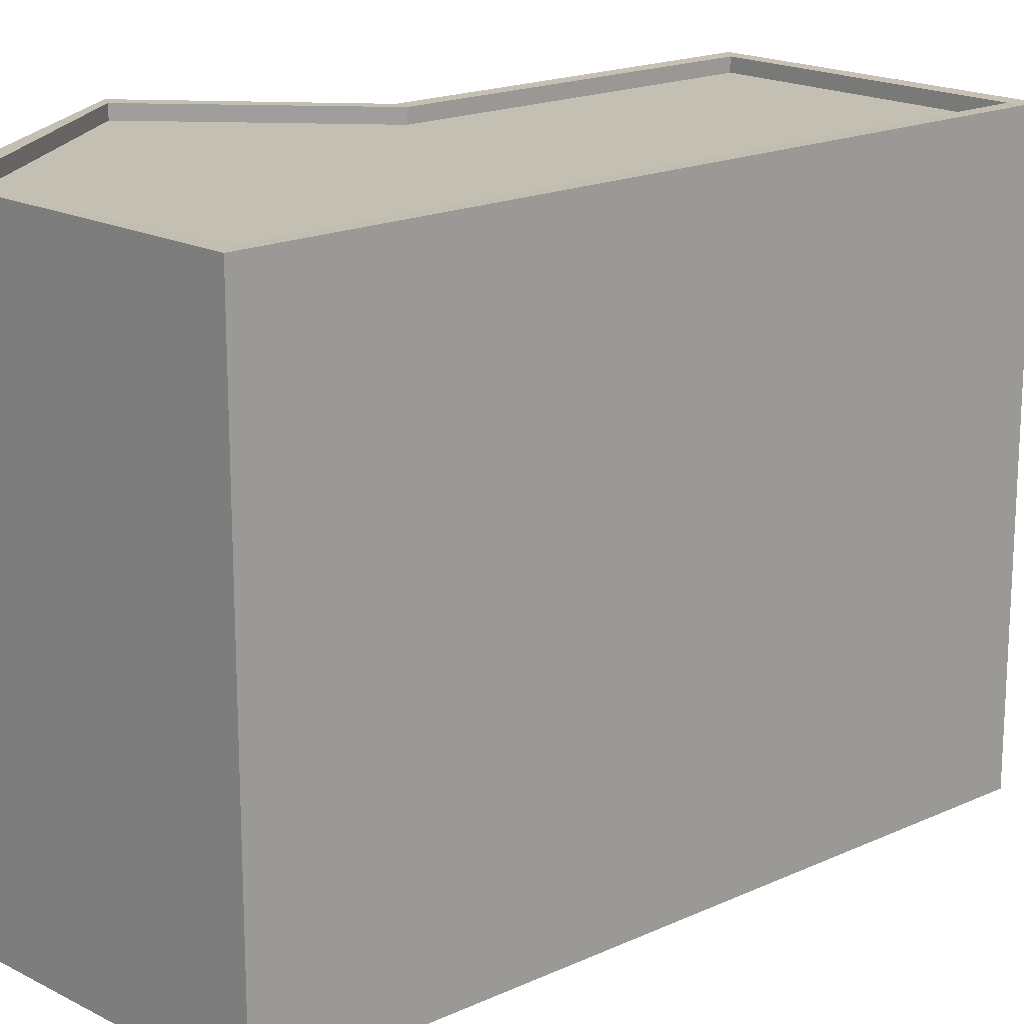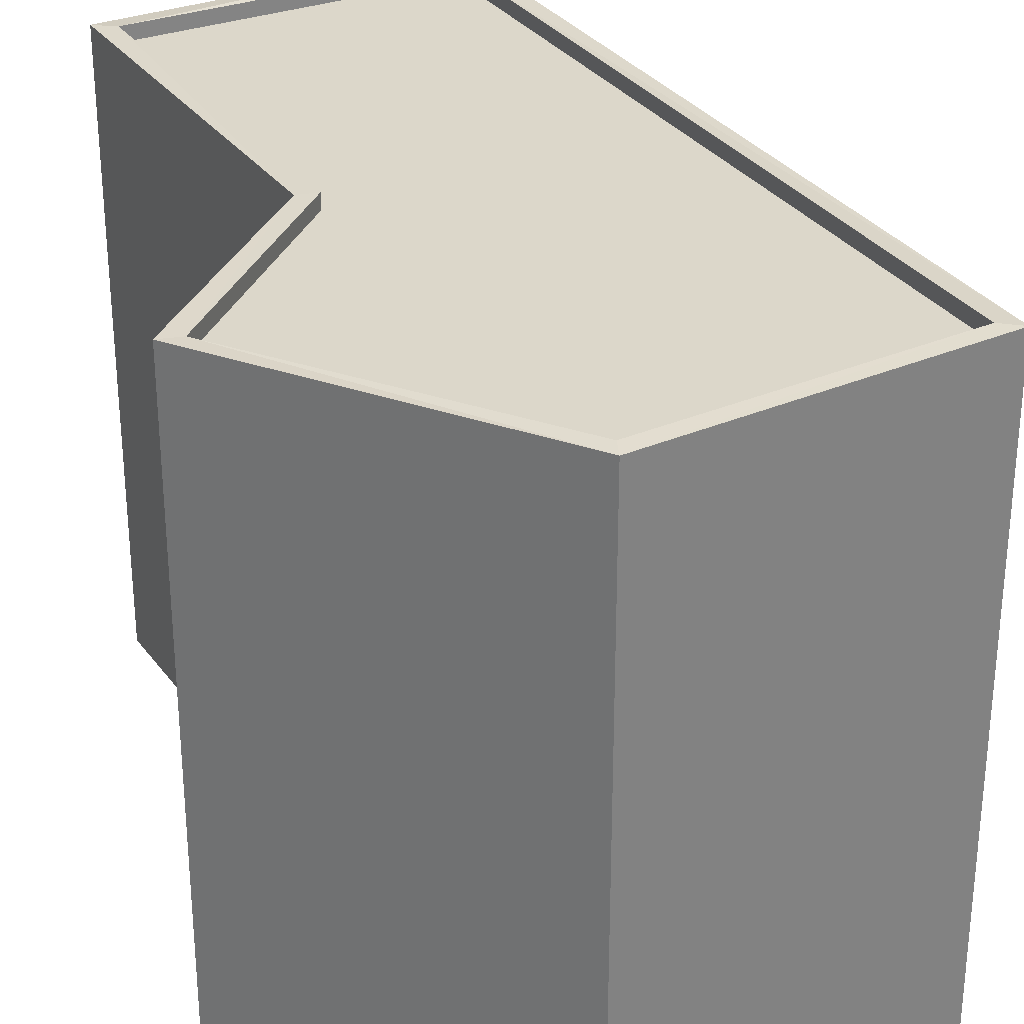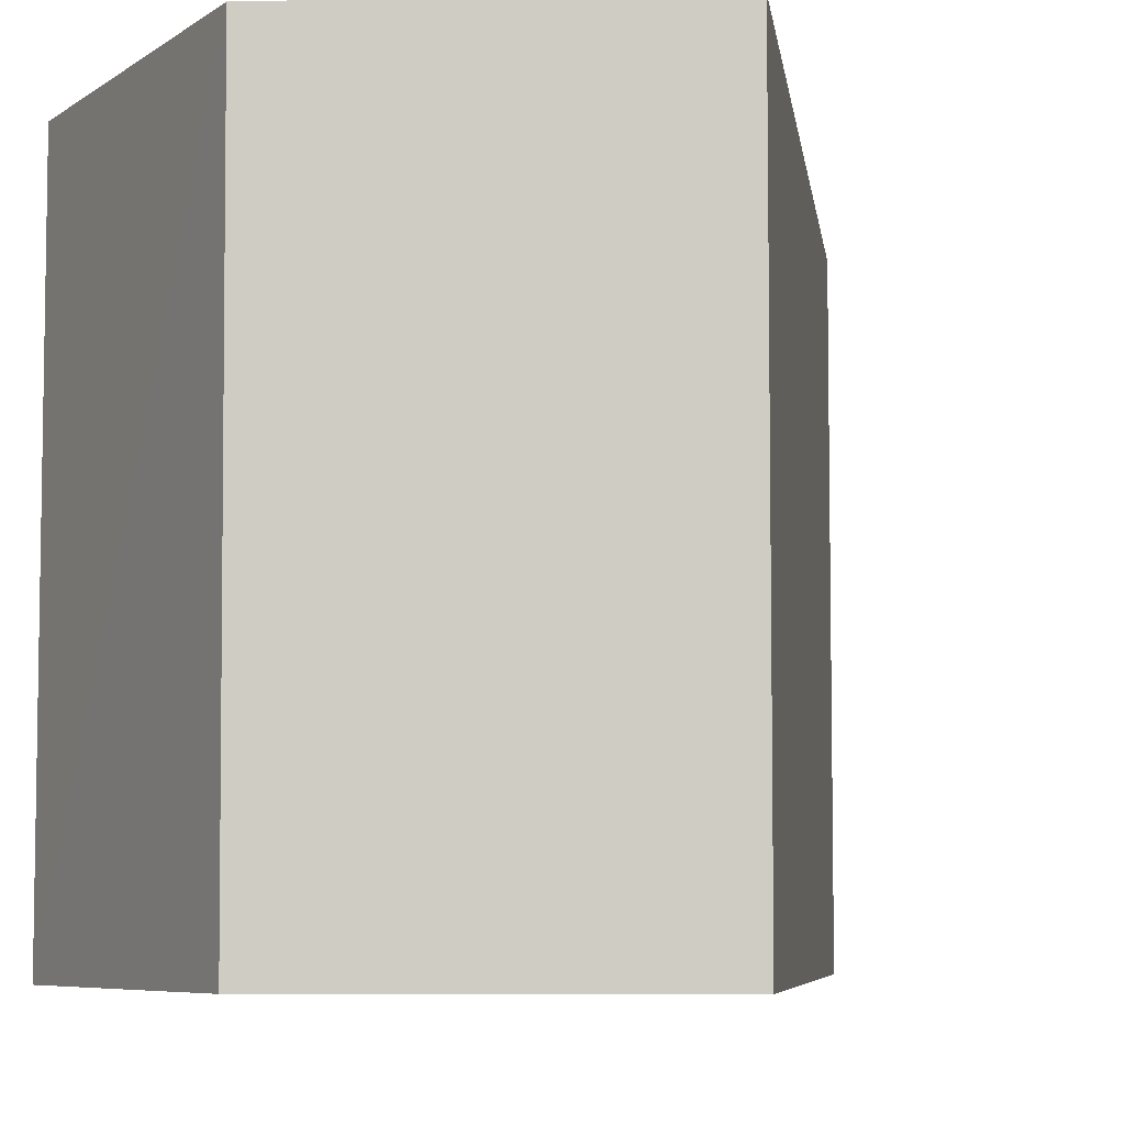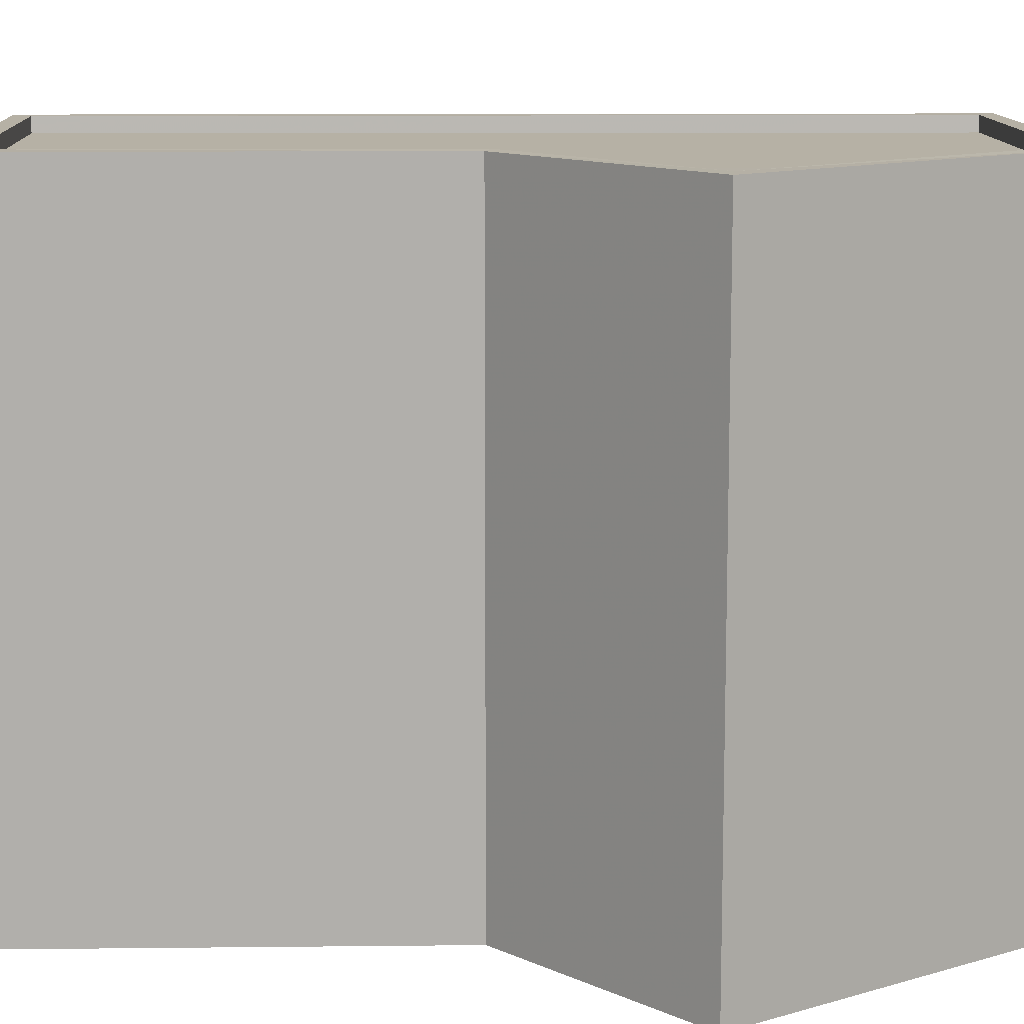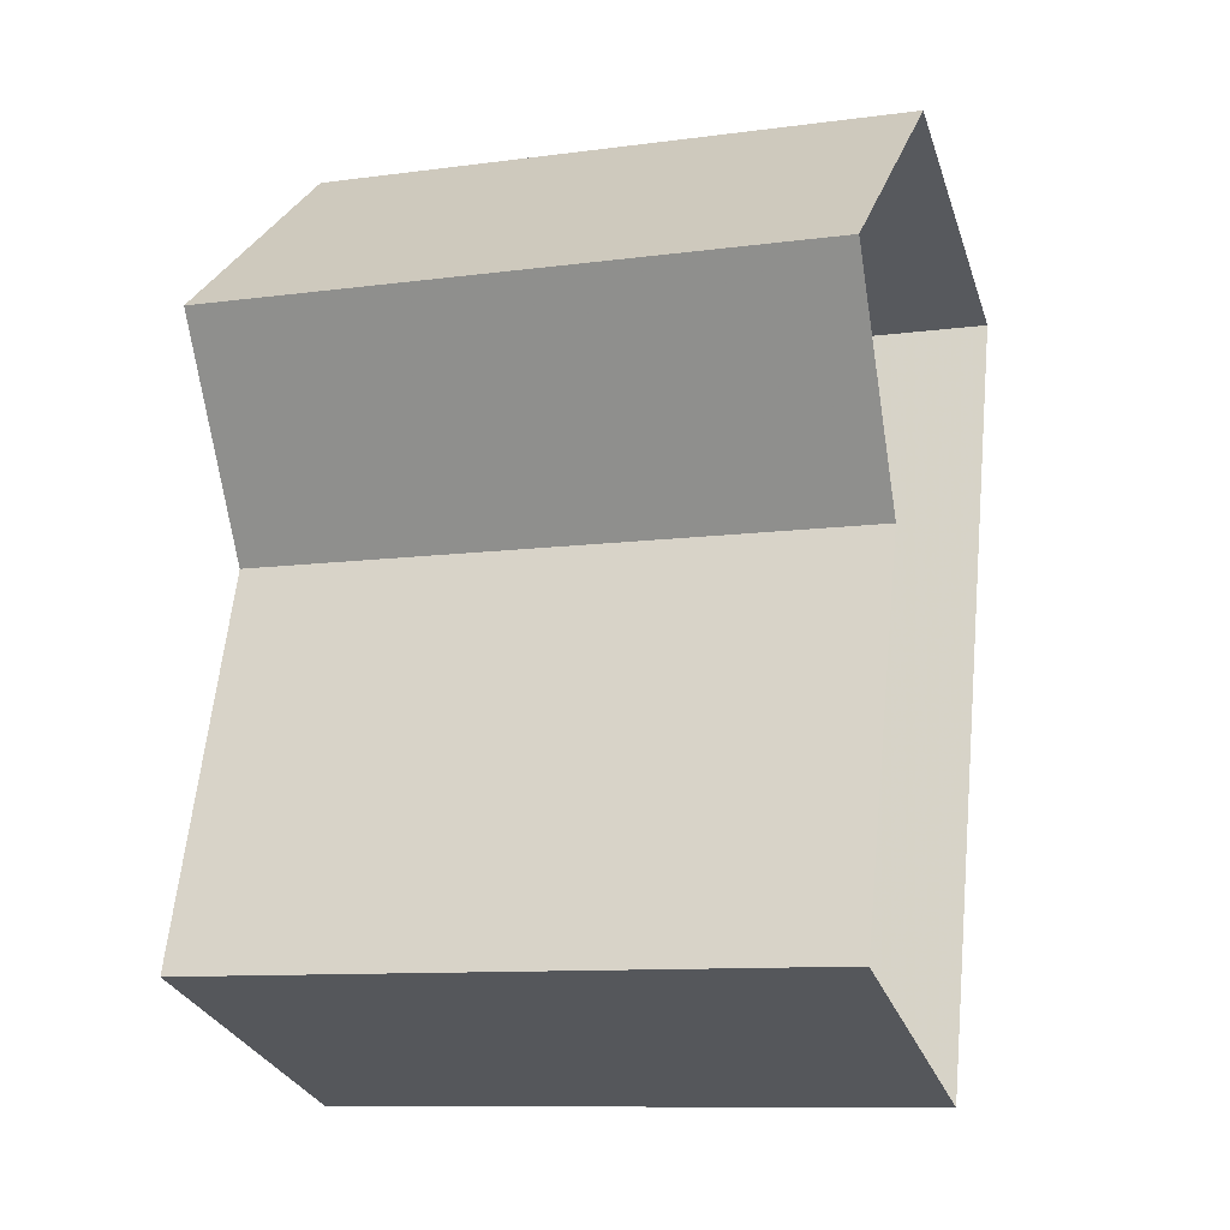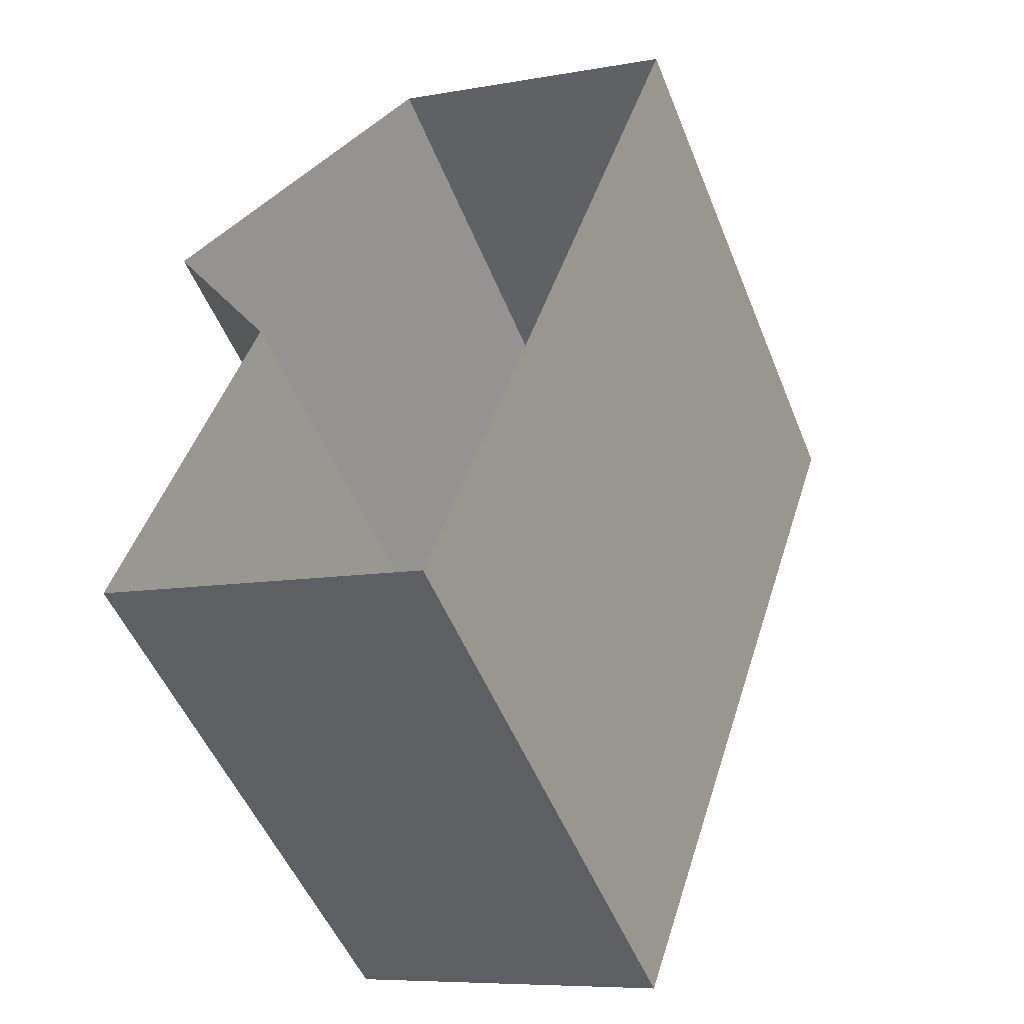
<metadata>
{"format":"obj","ext":"obj","renderer":"f3d","projection":"perspective","resolution":1024,"background":"white","views":[{"elev":17.9,"azim":-113.7,"up":"+Z"},{"elev":30.6,"azim":169.8,"up":"+Z"},{"elev":-6.3,"azim":-154.5,"up":"+Z"},{"elev":12.0,"azim":107.7,"up":"+Z"},{"elev":-9.7,"azim":108.5,"up":"+Y"},{"elev":-51.5,"azim":-158.4,"up":"+Y"}]}
</metadata>
<code>
v 1.23e+05 7.858e+05 15.02
v 1.23e+05 7.858e+05 15.02
v 1.23e+05 7.858e+05 15.02
v 1.23e+05 7.858e+05 15.02
v 1.23e+05 7.858e+05 15.02
v 1.23e+05 7.858e+05 15.02
v 1.23e+05 7.858e+05 25.2
v 1.23e+05 7.858e+05 25.2
v 1.23e+05 7.858e+05 25.2
v 1.23e+05 7.858e+05 25.2
v 1.23e+05 7.858e+05 25.19
v 1.23e+05 7.858e+05 25.2
v 1.23e+05 7.858e+05 25.45
v 1.23e+05 7.858e+05 25.45
v 1.23e+05 7.858e+05 25.45
v 1.23e+05 7.858e+05 25.45
v 1.23e+05 7.858e+05 25.45
v 1.23e+05 7.858e+05 25.44
v 1.23e+05 7.858e+05 25.45
v 1.23e+05 7.858e+05 25.44
v 1.23e+05 7.858e+05 25.45
v 1.23e+05 7.858e+05 25.45
v 1.23e+05 7.858e+05 25.45
v 1.23e+05 7.858e+05 25.45
f 1 2 3
f 2 4 3
f 3 5 6
f 3 4 5
f 7 8 9
f 9 8 10
f 7 11 8
f 10 8 12
f 13 14 15
f 14 16 17
f 18 19 20
f 16 19 21
f 21 19 18
f 17 16 21
f 22 14 17
f 15 14 22
f 18 23 24
f 24 23 15
f 18 20 23
f 15 23 13
f 21 11 7
f 21 18 11
f 17 7 9
f 17 21 7
f 17 9 10
f 22 17 10
f 22 10 12
f 15 22 12
f 15 12 8
f 24 15 8
f 24 8 11
f 18 24 11
f 16 4 2
f 19 16 2
f 16 5 4
f 16 14 5
f 14 6 5
f 14 13 6
f 13 3 6
f 13 23 3
f 23 1 3
f 23 20 1
f 19 2 1
f 20 19 1

</code>
